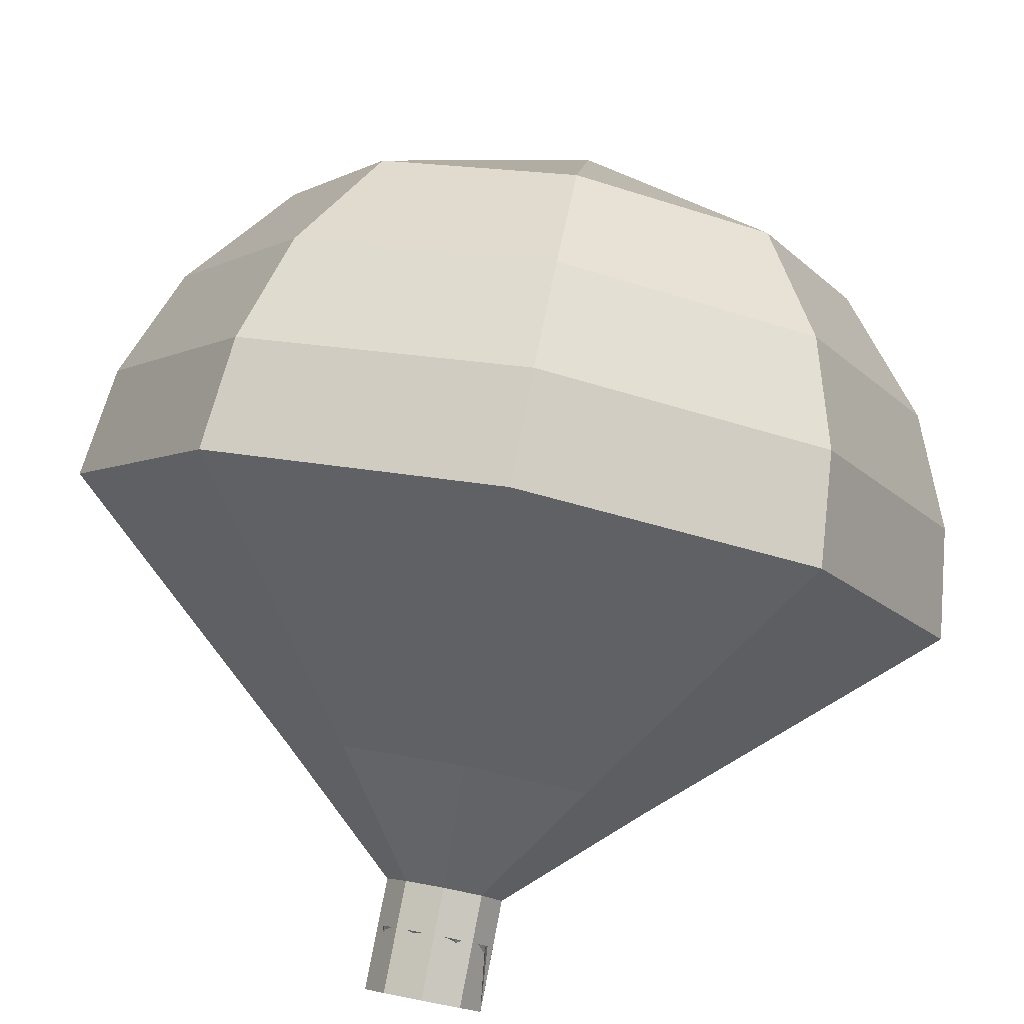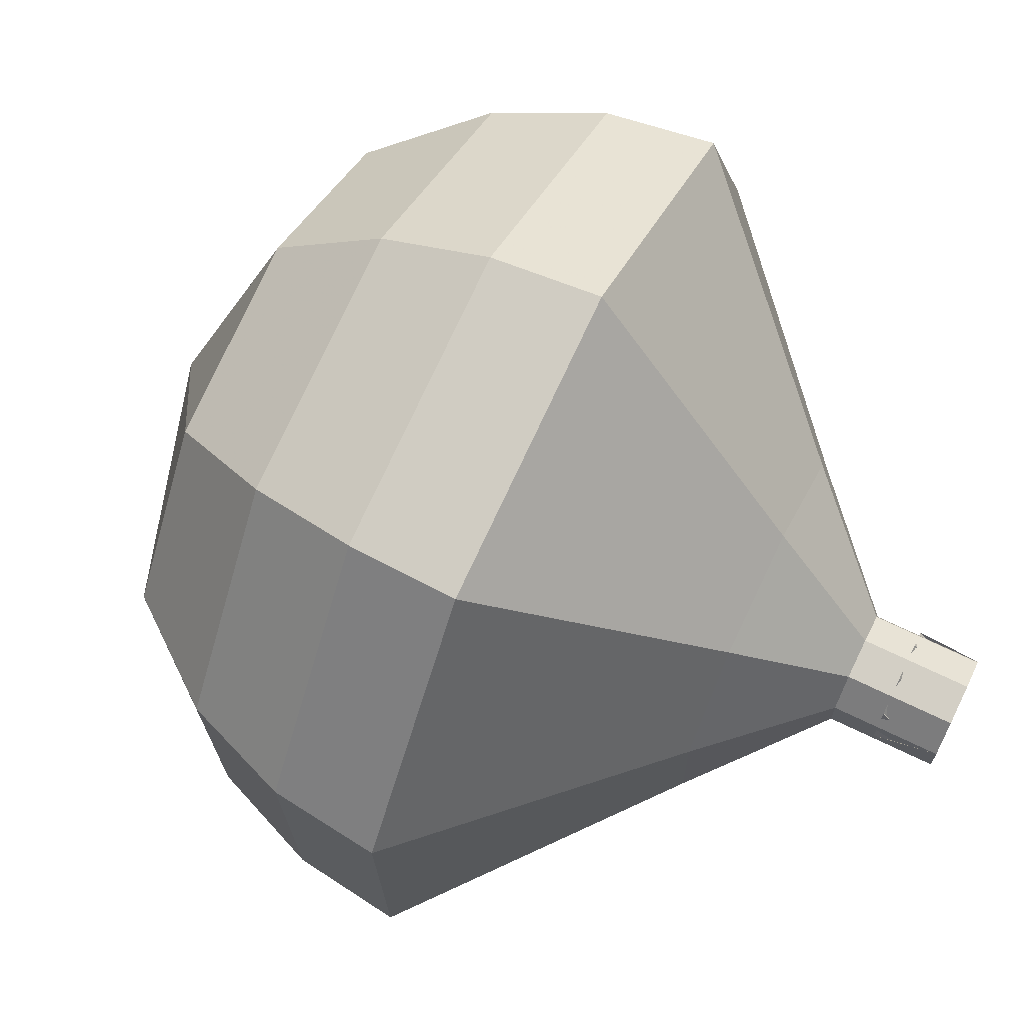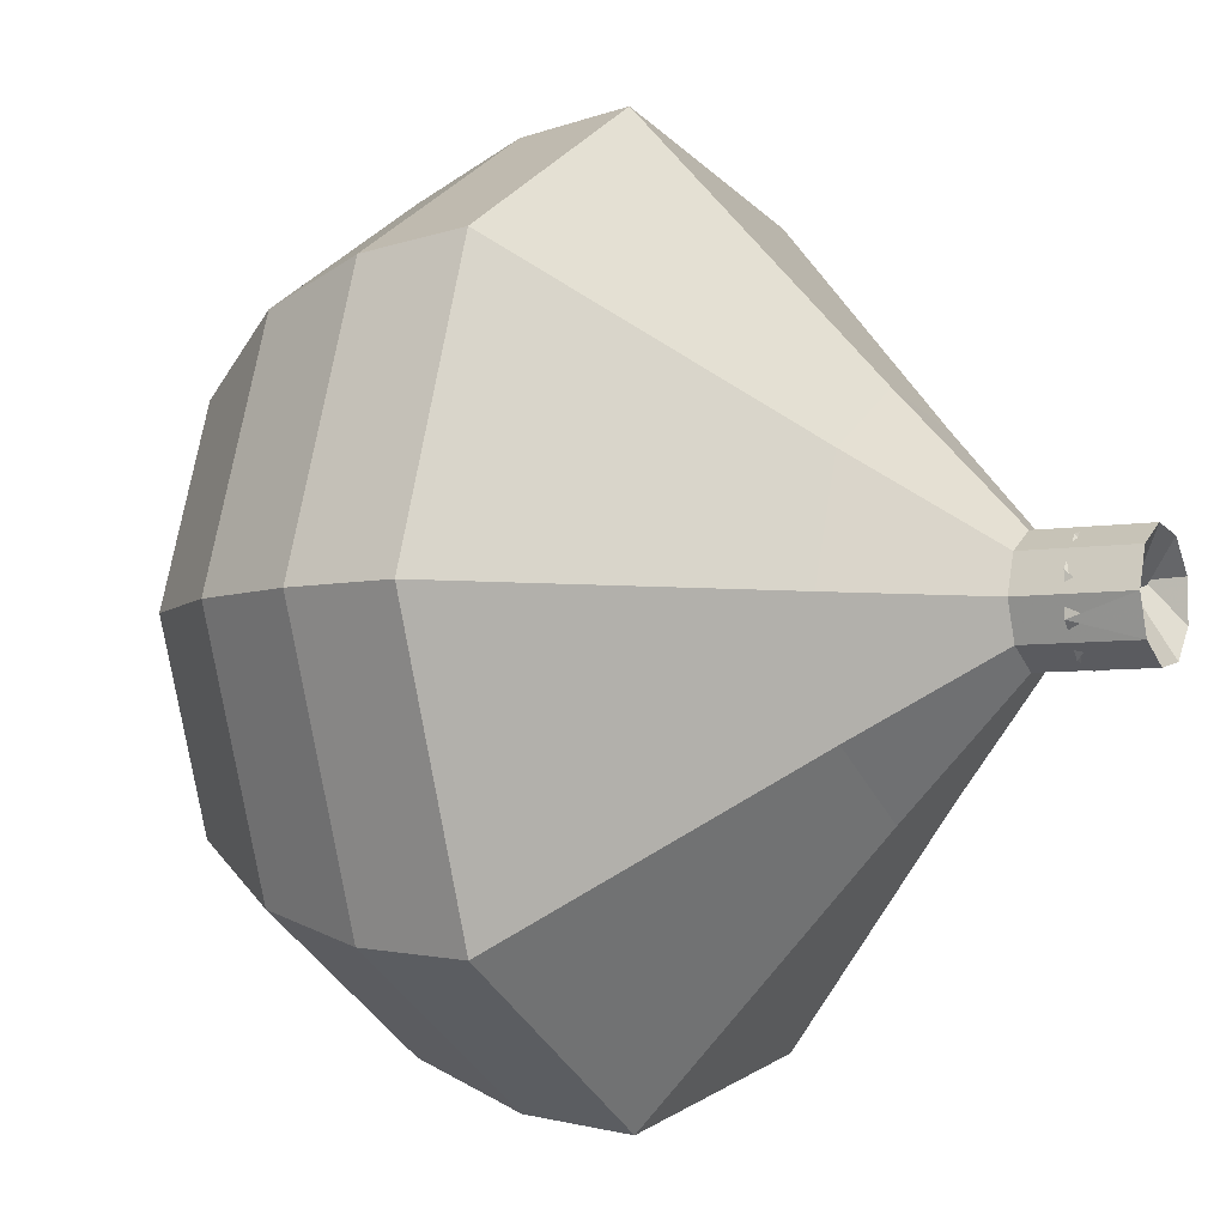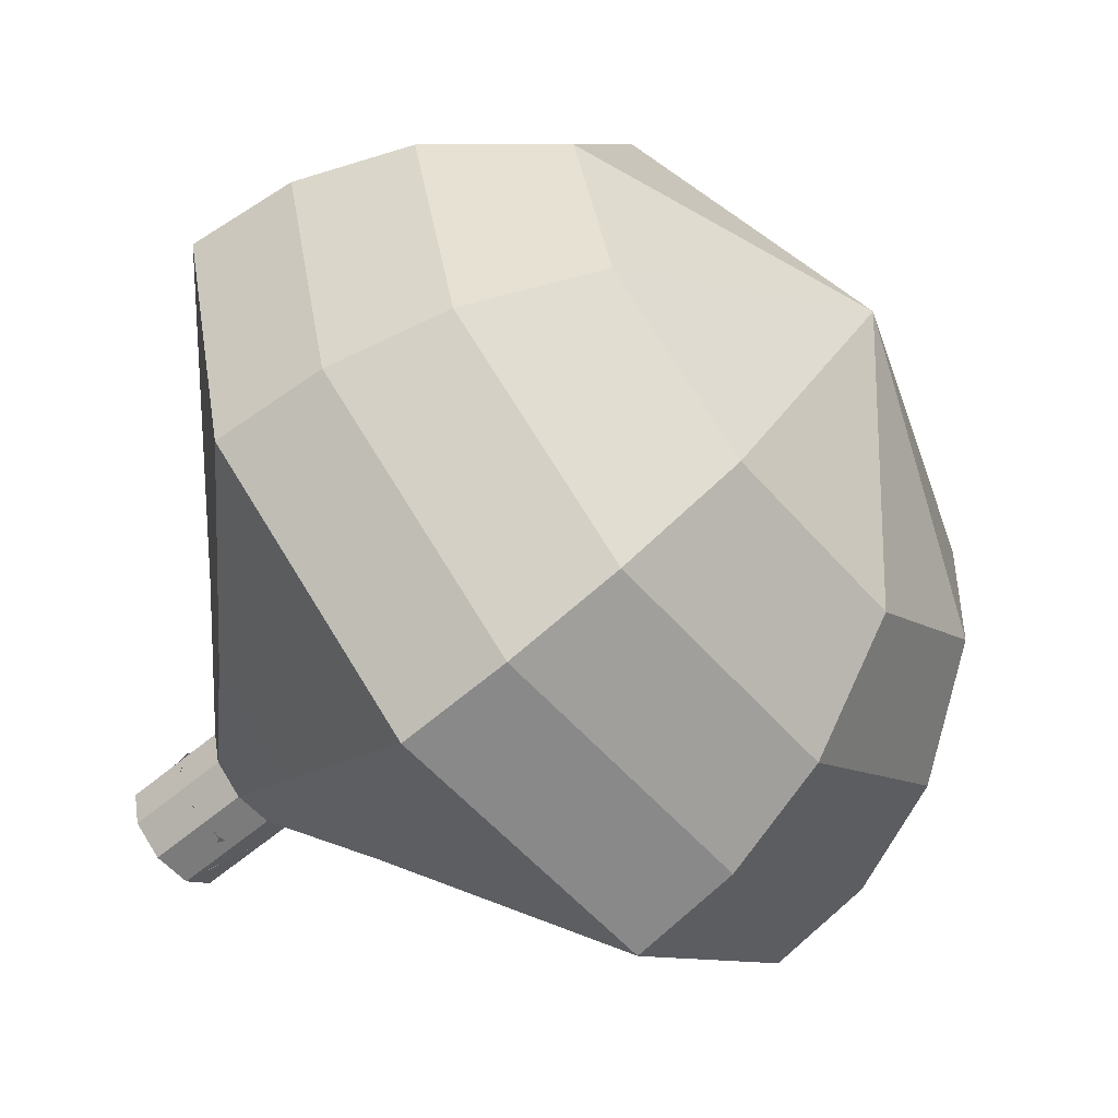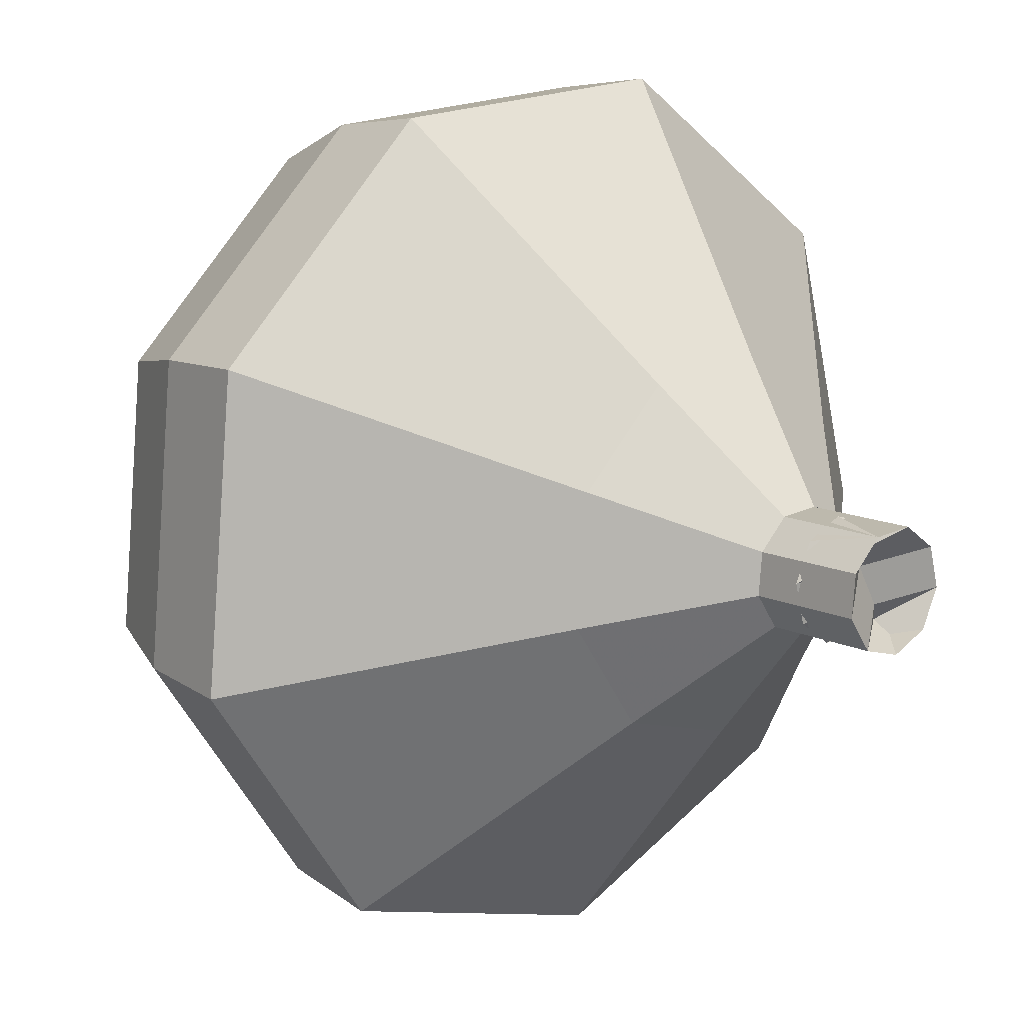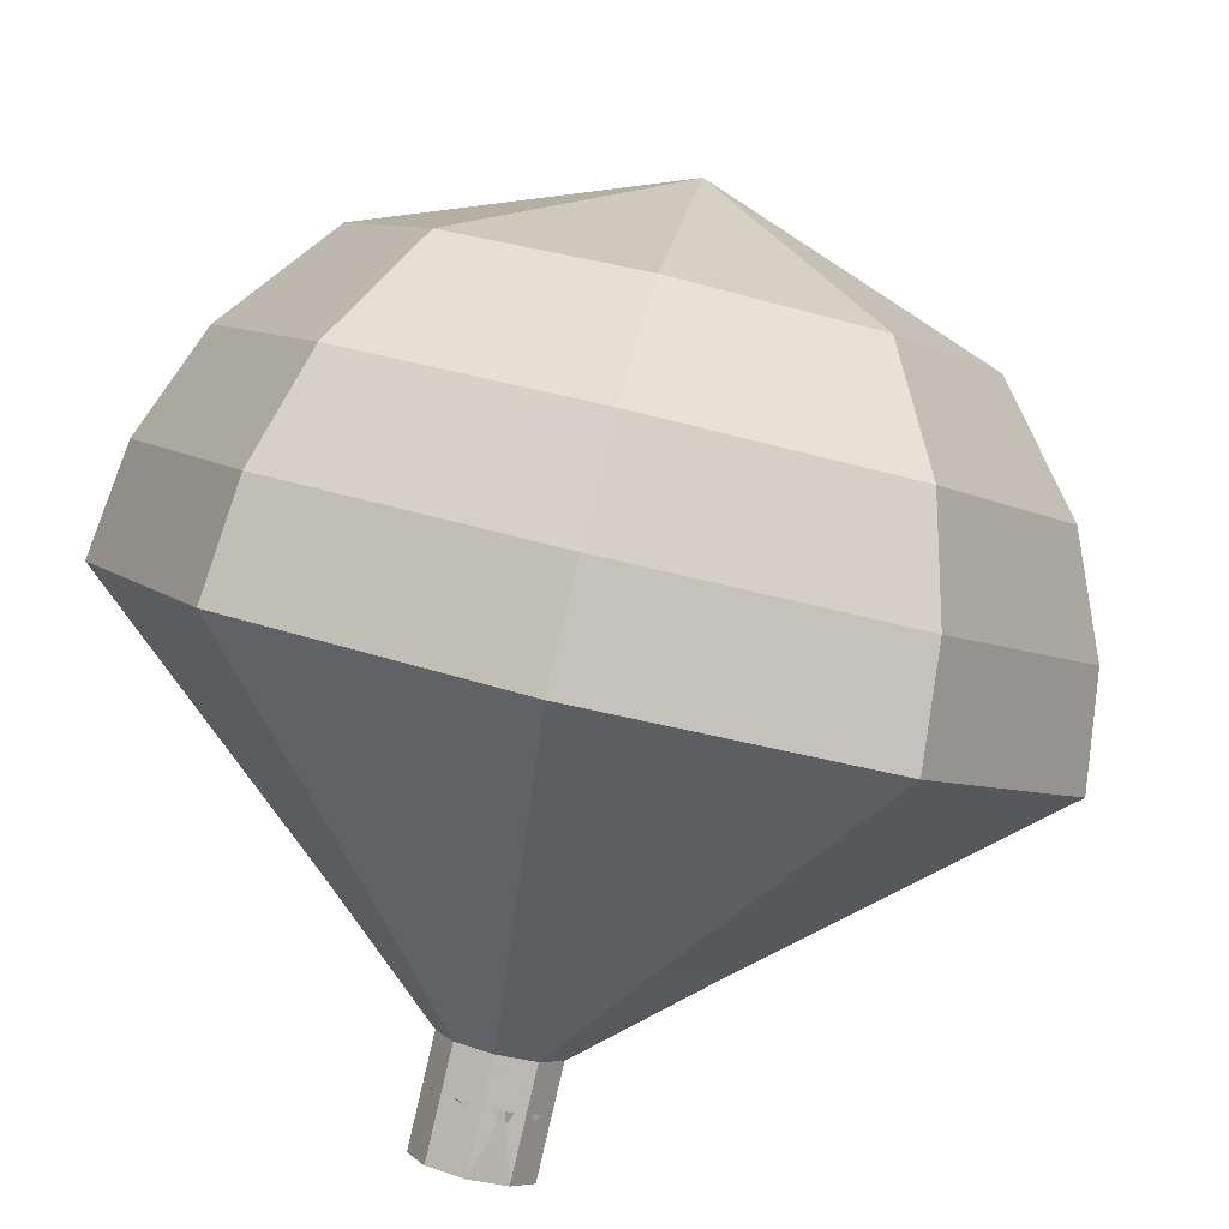
<metadata>
{"format":"obj","ext":"obj","renderer":"f3d","projection":"perspective","resolution":1024,"background":"white","views":[{"elev":-51.2,"azim":-66.3,"up":"+Y"},{"elev":-11.2,"azim":-50.2,"up":"+Z"},{"elev":-68.0,"azim":-41.1,"up":"+Z"},{"elev":-19.6,"azim":157.1,"up":"+Z"},{"elev":-75.7,"azim":42.1,"up":"+Y"},{"elev":-61.5,"azim":-160.0,"up":"+Z"}]}
</metadata>
<code>
g tube1
v 120.5 140.7 113.2
v 120.5 141 112.6
v 120.9 141.5 112.3
v 121.5 141.8 112.4
v 122 141.9 112.9
v 122.1 141.7 113.5
v 121.9 141.2 114
v 121.4 140.8 114.1
v 120.8 140.6 113.8
v 120.5 140.7 113.2
v 122.7 141 112.8
v 122.3 141.1 112.2
v 121.7 140.9 111.9
v 121.2 140.5 112
v 121 140 112.4
v 121.1 139.8 113.1
v 121.6 139.8 113.5
v 122.2 140.2 113.6
v 122.6 140.6 113.3
v 122.7 141 112.8
v 121.7 142.4 113.6
v 121.4 142.5 113
v 120.8 142.3 112.7
v 120.3 141.8 112.8
v 120 141.4 113.3
v 120.2 141.2 113.9
v 120.7 141.2 114.3
v 121.3 141.6 114.5
v 121.7 142 114.1
v 121.7 142.4 113.6
v 122.5 145 114.4
v 121.4 145.3 112.6
v 119.6 144.6 111.6
v 118 143.3 111.9
v 117.2 141.9 113.4
v 117.8 141.2 115.3
v 119.3 141.4 116.8
v 121.1 142.4 117.1
v 122.4 143.9 116.2
v 122.5 145 114.4
v 123.3 147.6 115.2
v 121.5 148.1 112.1
v 118.4 147 110.5
v 115.6 144.7 111
v 114.4 142.4 113.6
v 115.3 141.1 116.8
v 117.9 141.5 119.3
v 121 143.3 119.9
v 123.1 145.7 118.3
v 123.3 147.6 115.2
v 124.2 150.3 116
v 121.5 151 111.7
v 117.3 149.4 109.3
v 113.3 146.2 110.1
v 111.6 142.9 113.7
v 112.8 141.1 118.3
v 116.5 141.6 121.9
v 120.9 144.1 122.7
v 123.9 147.5 120.3
v 124.2 150.3 116
v 123 151.5 116.8
v 120.5 152.2 112.6
v 116.3 150.7 110.4
v 112.5 147.6 111.1
v 110.8 144.4 114.6
v 112 142.6 119.1
v 115.6 143.1 122.5
v 119.8 145.6 123.3
v 122.8 148.9 121
v 123 151.5 116.8
v 121.4 152.5 117.6
v 119.2 153.1 113.9
v 115.4 151.7 111.9
v 112 148.9 112.6
v 110.5 146.1 115.6
v 111.6 144.5 119.6
v 114.8 144.9 122.7
v 118.6 147.1 123.4
v 121.2 150.1 121.4
v 121.4 152.5 117.6
v 119.2 153 118.4
v 117.5 153.5 115.6
v 114.6 152.4 114
v 112 150.3 114.6
v 110.9 148.1 116.9
v 111.7 146.9 120
v 114.1 147.2 122.3
v 117 148.9 122.8
v 119 151.2 121.3
v 119.2 153 118.4
v 114.2 151.6 119.2
v 114.2 151.6 119.2
v 114.2 151.6 119.2
v 114.2 151.6 119.2
v 114.2 151.6 119.2
v 114.2 151.6 119.2
v 114.2 151.6 119.2
v 114.2 151.6 119.2
v 114.2 151.6 119.2
v 114.2 151.6 119.2
f 1 2 12
f 12 11 1
f 2 3 13
f 13 12 2
f 3 4 14
f 14 13 3
f 4 5 15
f 15 14 4
f 5 6 16
f 16 15 5
f 6 7 17
f 17 16 6
f 7 8 18
f 18 17 7
f 8 9 19
f 19 18 8
f 9 10 20
f 20 19 9
f 11 12 22
f 22 21 11
f 12 13 23
f 23 22 12
f 13 14 24
f 24 23 13
f 14 15 25
f 25 24 14
f 15 16 26
f 26 25 15
f 16 17 27
f 27 26 16
f 17 18 28
f 28 27 17
f 18 19 29
f 29 28 18
f 19 20 30
f 30 29 19
f 21 22 32
f 32 31 21
f 22 23 33
f 33 32 22
f 23 24 34
f 34 33 23
f 24 25 35
f 35 34 24
f 25 26 36
f 36 35 25
f 26 27 37
f 37 36 26
f 27 28 38
f 38 37 27
f 28 29 39
f 39 38 28
f 29 30 40
f 40 39 29
f 31 32 42
f 42 41 31
f 32 33 43
f 43 42 32
f 33 34 44
f 44 43 33
f 34 35 45
f 45 44 34
f 35 36 46
f 46 45 35
f 36 37 47
f 47 46 36
f 37 38 48
f 48 47 37
f 38 39 49
f 49 48 38
f 39 40 50
f 50 49 39
f 41 42 52
f 52 51 41
f 42 43 53
f 53 52 42
f 43 44 54
f 54 53 43
f 44 45 55
f 55 54 44
f 45 46 56
f 56 55 45
f 46 47 57
f 57 56 46
f 47 48 58
f 58 57 47
f 48 49 59
f 59 58 48
f 49 50 60
f 60 59 49
f 51 52 62
f 62 61 51
f 52 53 63
f 63 62 52
f 53 54 64
f 64 63 53
f 54 55 65
f 65 64 54
f 55 56 66
f 66 65 55
f 56 57 67
f 67 66 56
f 57 58 68
f 68 67 57
f 58 59 69
f 69 68 58
f 59 60 70
f 70 69 59
f 61 62 72
f 72 71 61
f 62 63 73
f 73 72 62
f 63 64 74
f 74 73 63
f 64 65 75
f 75 74 64
f 65 66 76
f 76 75 65
f 66 67 77
f 77 76 66
f 67 68 78
f 78 77 67
f 68 69 79
f 79 78 68
f 69 70 80
f 80 79 69
f 71 72 82
f 82 81 71
f 72 73 83
f 83 82 72
f 73 74 84
f 84 83 73
f 74 75 85
f 85 84 74
f 75 76 86
f 86 85 75
f 76 77 87
f 87 86 76
f 77 78 88
f 88 87 77
f 78 79 89
f 89 88 78
f 79 80 90
f 90 89 79
f 81 82 92
f 92 91 81
f 82 83 93
f 93 92 82
f 83 84 94
f 94 93 83
f 84 85 95
f 95 94 84
f 85 86 96
f 96 95 85
f 86 87 97
f 97 96 86
f 87 88 98
f 98 97 87
f 88 89 99
f 99 98 88
f 89 90 100
f 100 99 89
g

</code>
